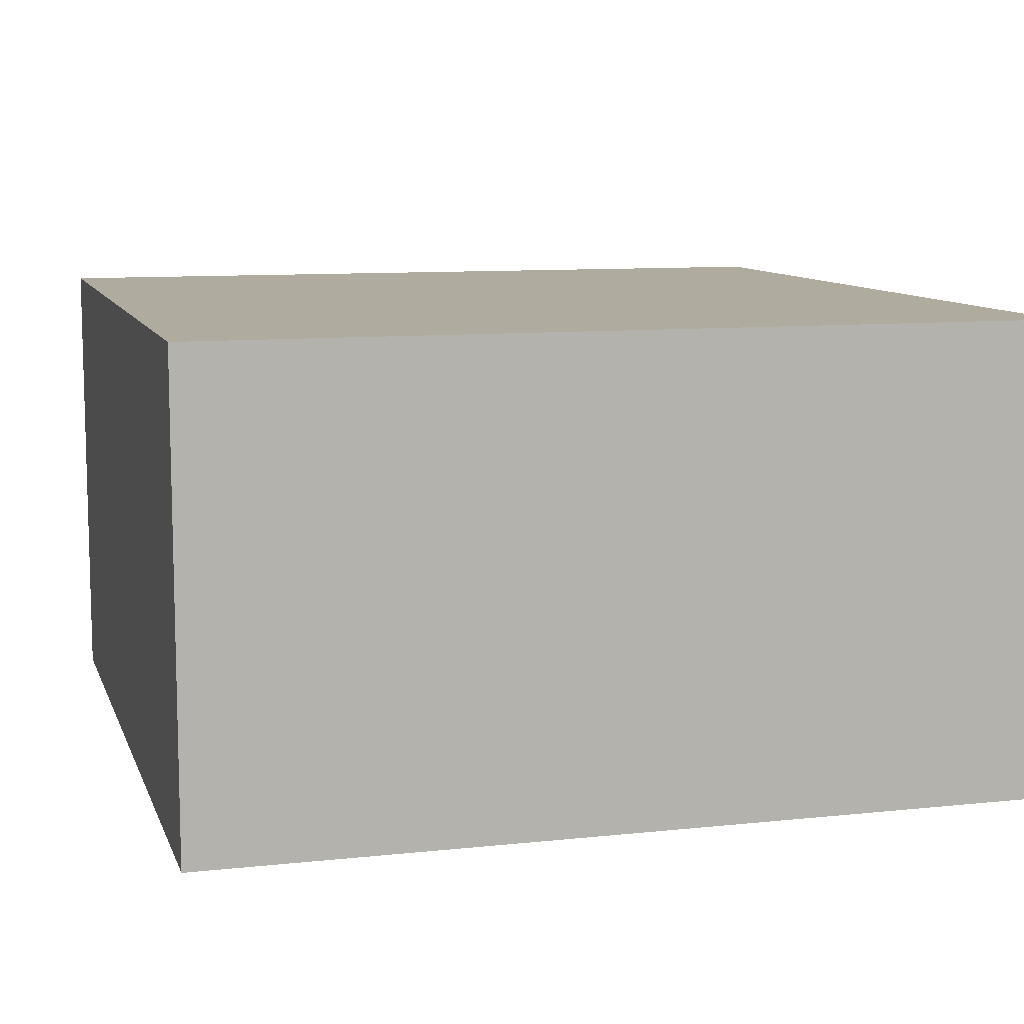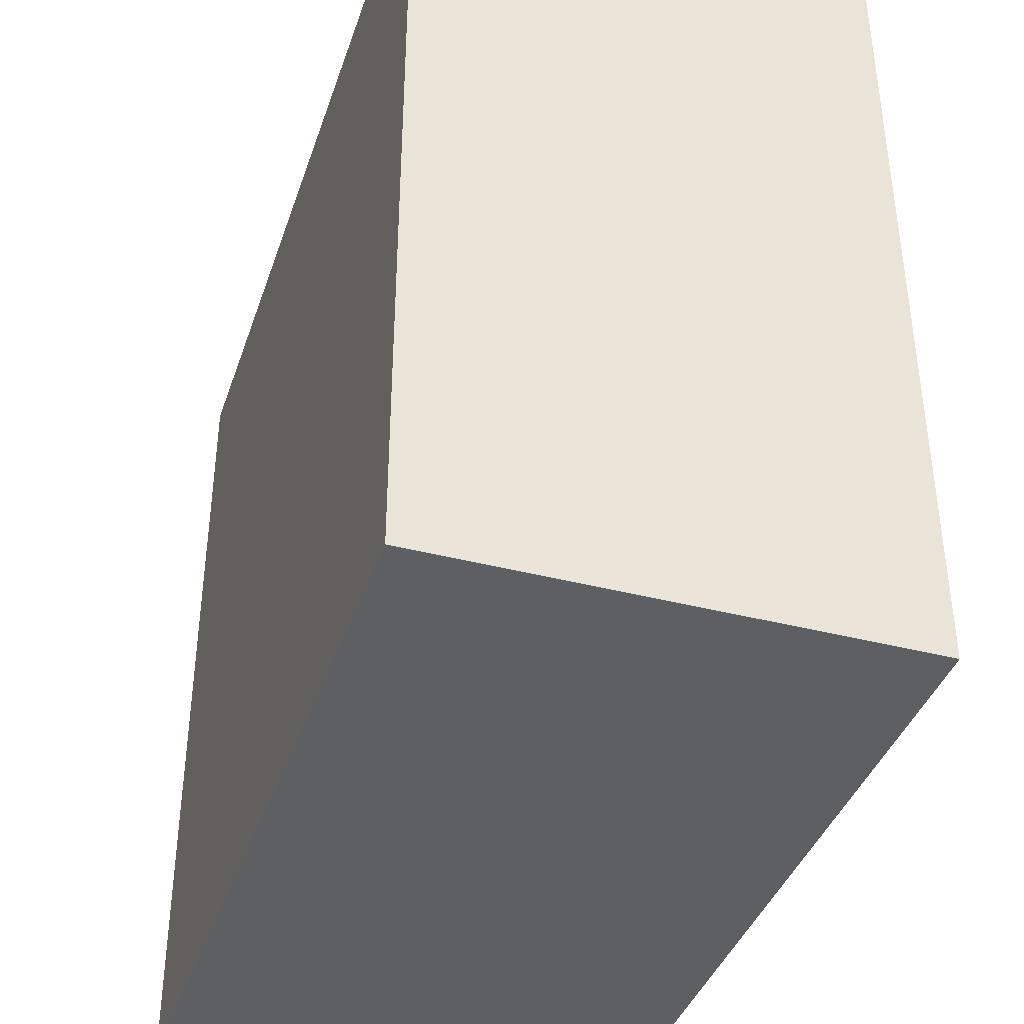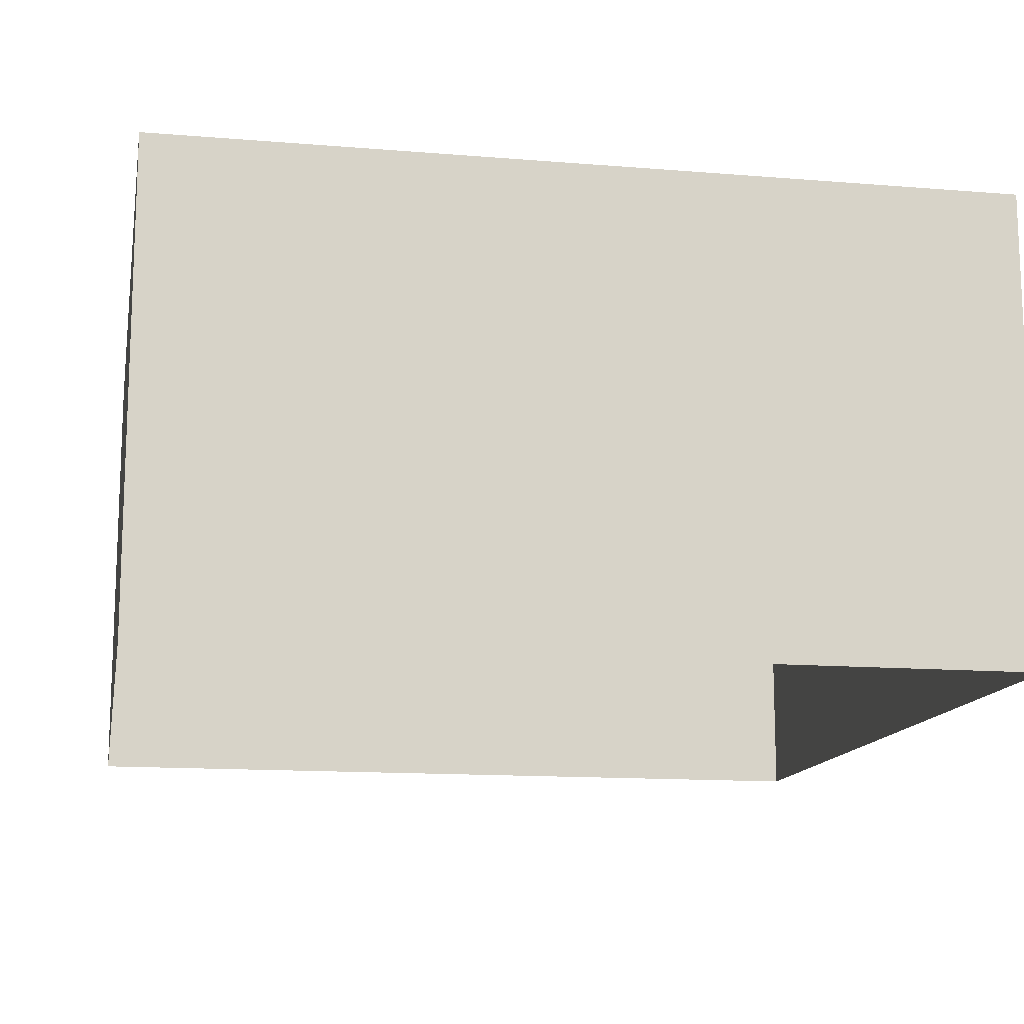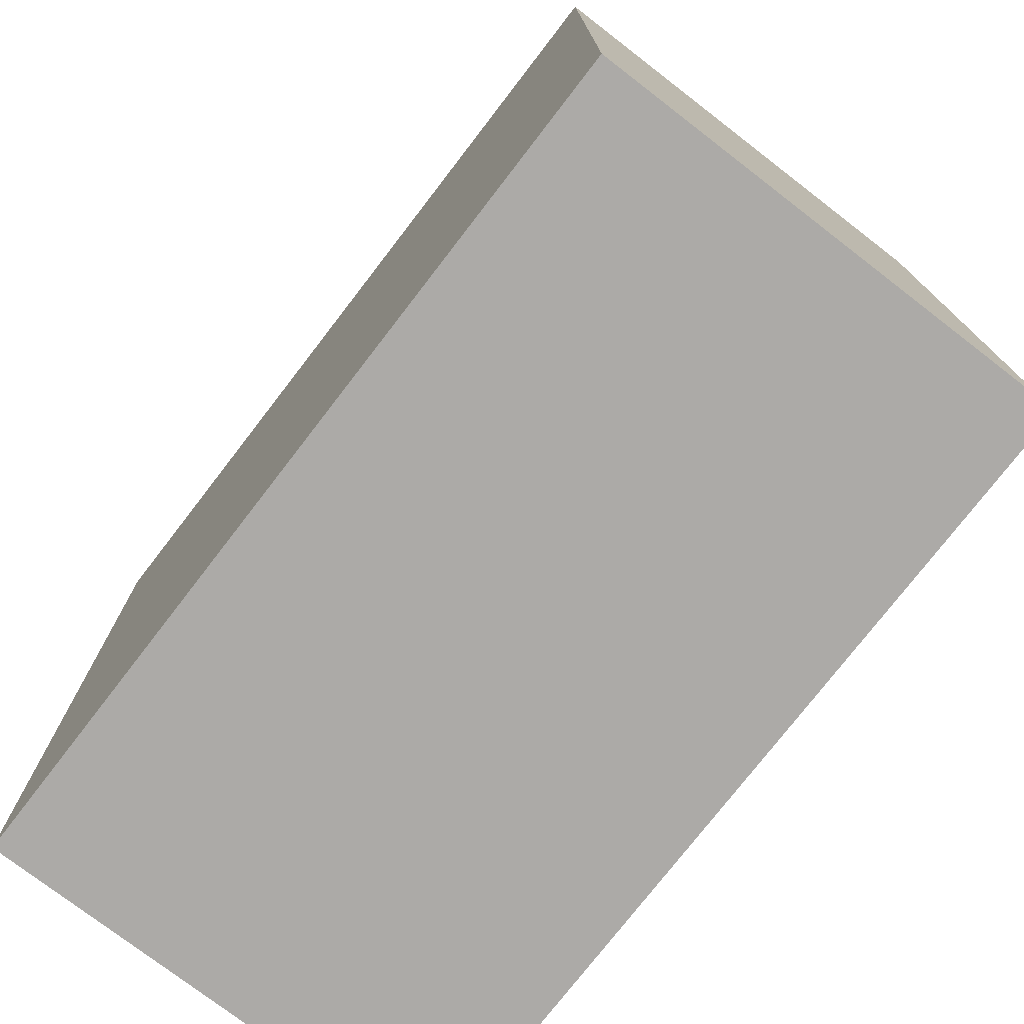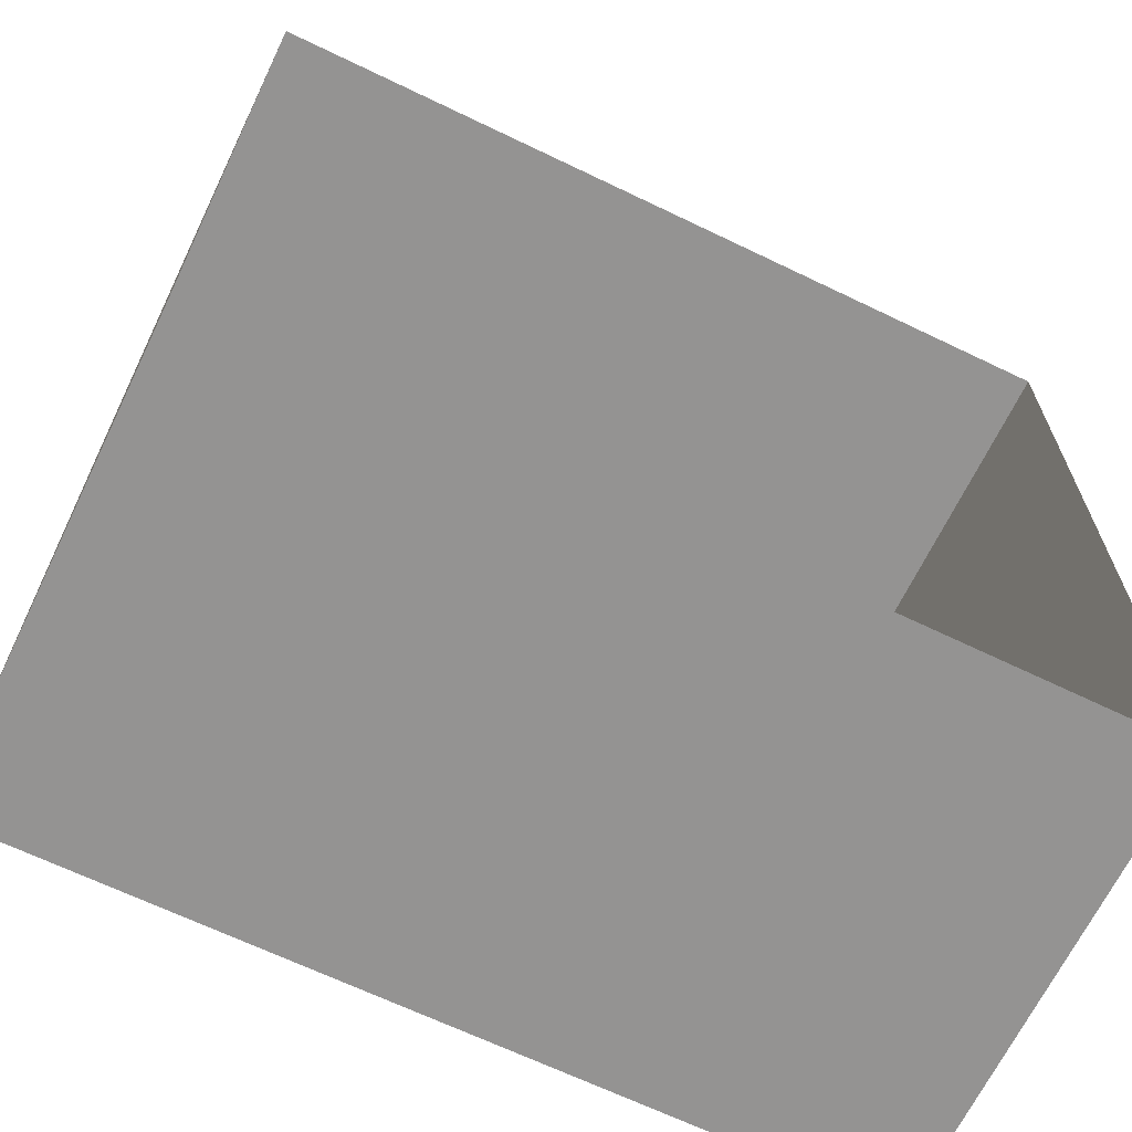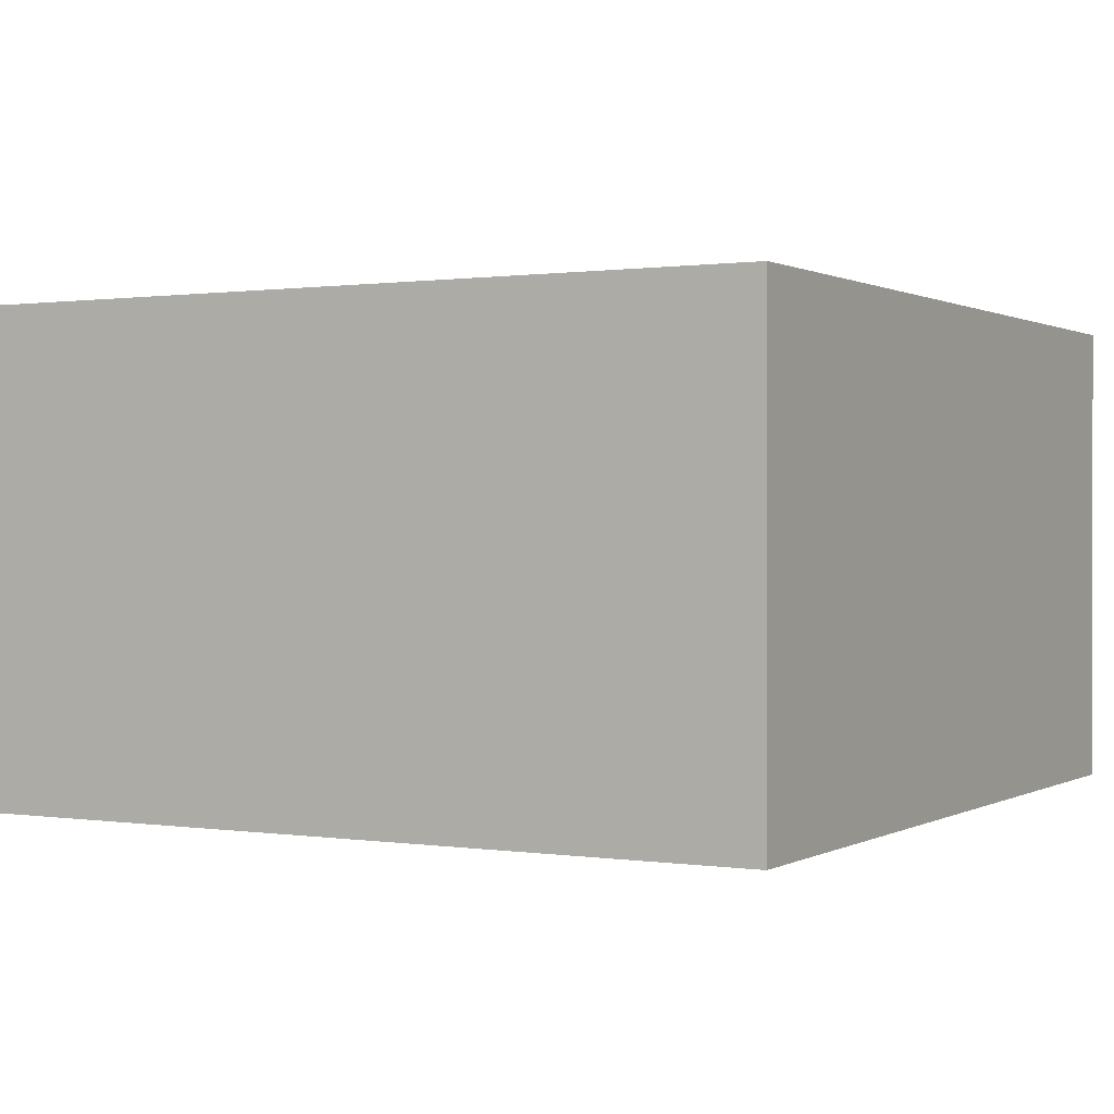
<metadata>
{"format":"obj","ext":"obj","renderer":"f3d","projection":"perspective","resolution":1024,"background":"white","views":[{"elev":9.7,"azim":74.4,"up":"+Z"},{"elev":-39.5,"azim":72.1,"up":"+Y"},{"elev":-13.7,"azim":-100.4,"up":"+Z"},{"elev":-76.0,"azim":52.4,"up":"+Y"},{"elev":-66.8,"azim":154.2,"up":"+Y"},{"elev":0.7,"azim":-150.8,"up":"+Z"}]}
</metadata>
<code>
v -0.9318 -0.9318 0.002261
v 0.9318 -0.9318 0.002261
v -0.9318 0.9318 0.002261
v 0.9318 0.9318 0.002261
v -0.9318 0.9318 -1.038
v 0.9318 0.9318 -1.038
v -0.9318 -0.9318 -1.038
v 0.9318 -0.9318 -1.038
f 1 2 4 3
f 3 4 6 5
f 7 8 2 1
f 2 8 6 4
f 7 1 3 5

</code>
